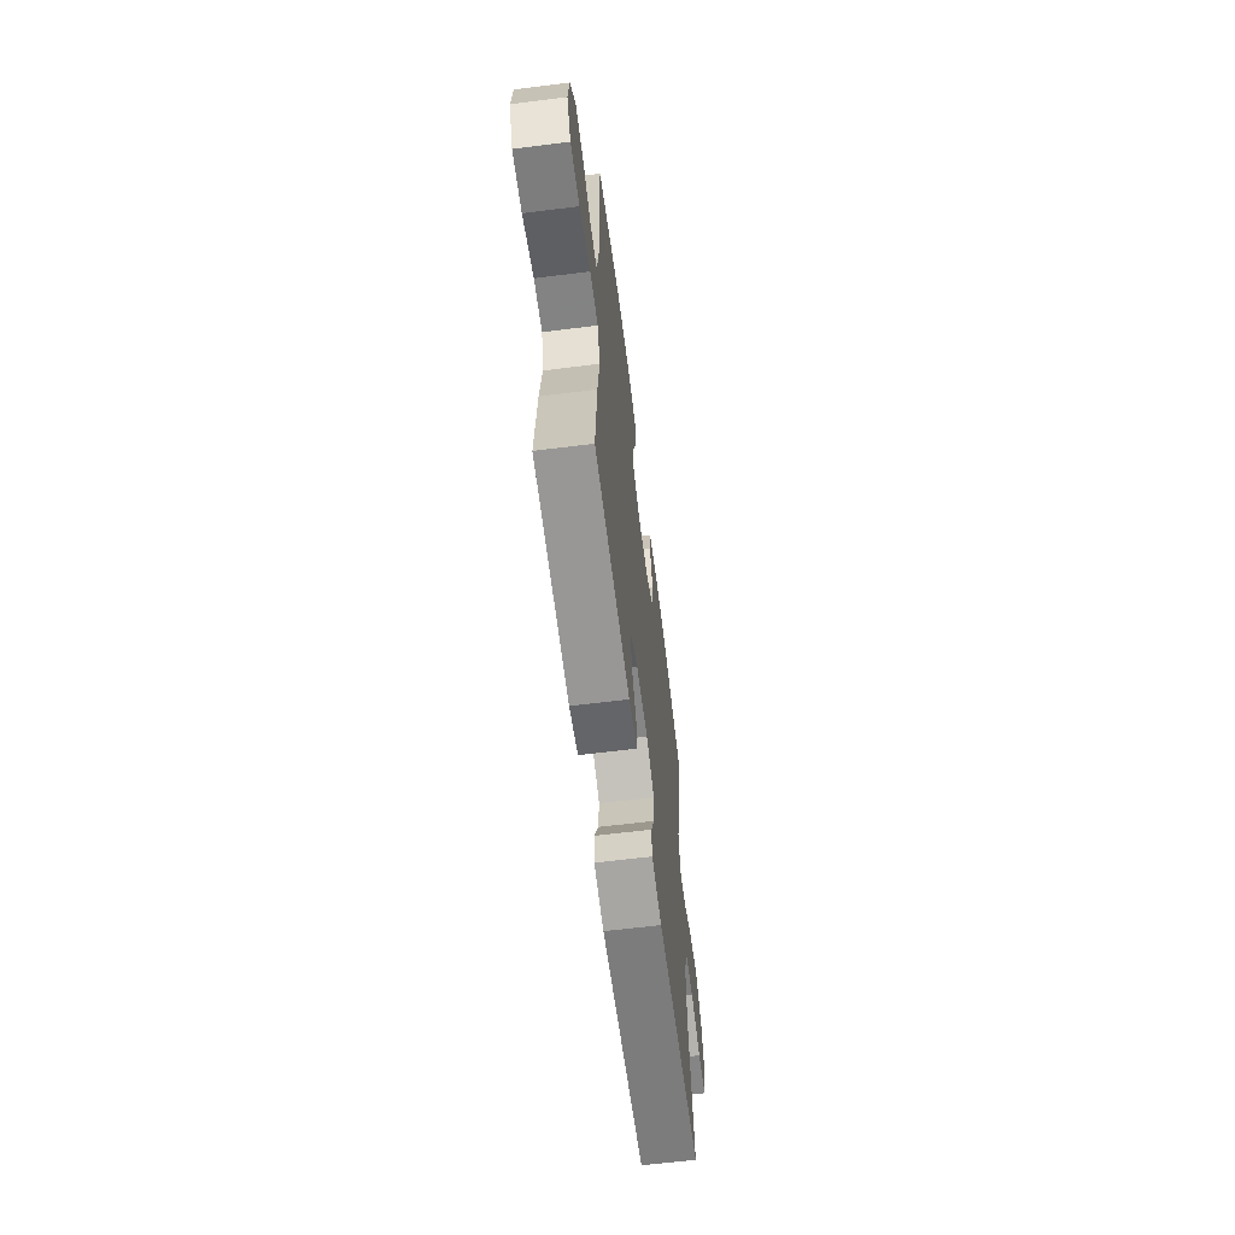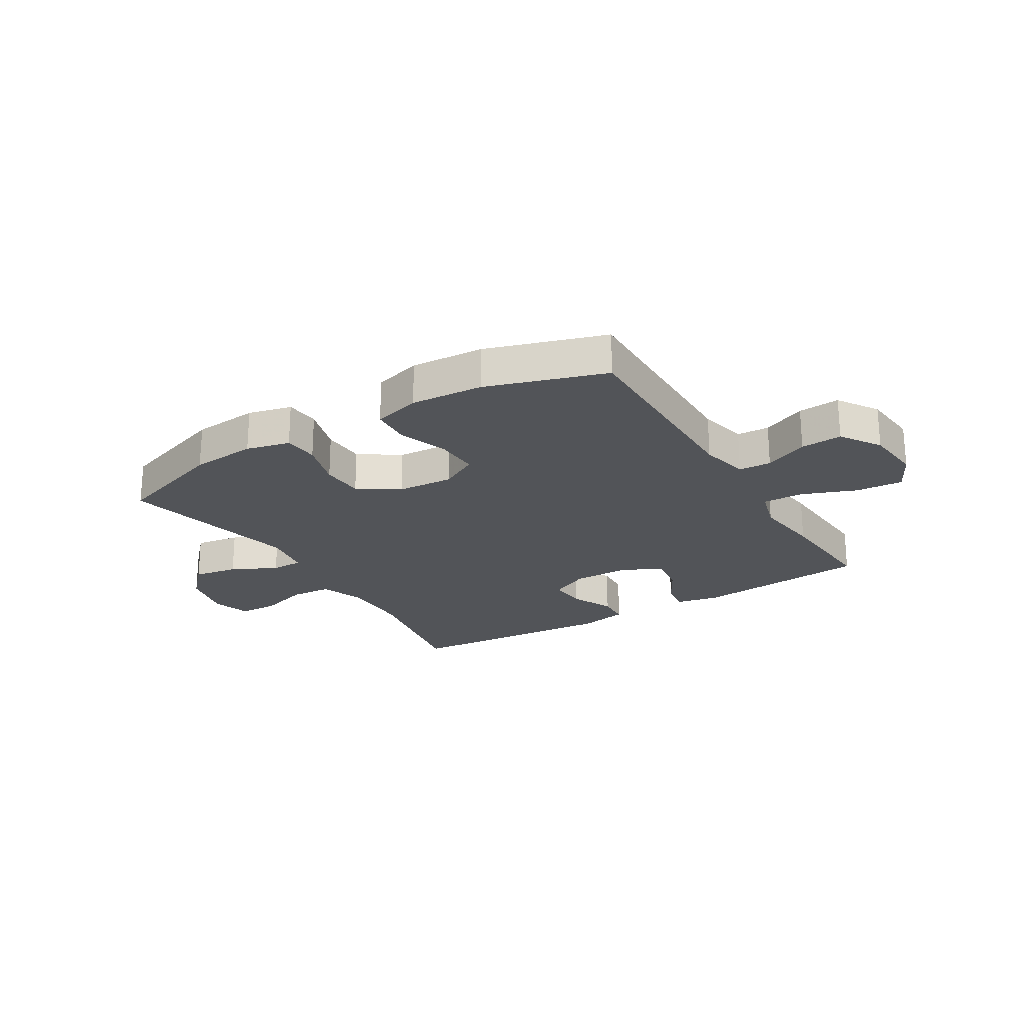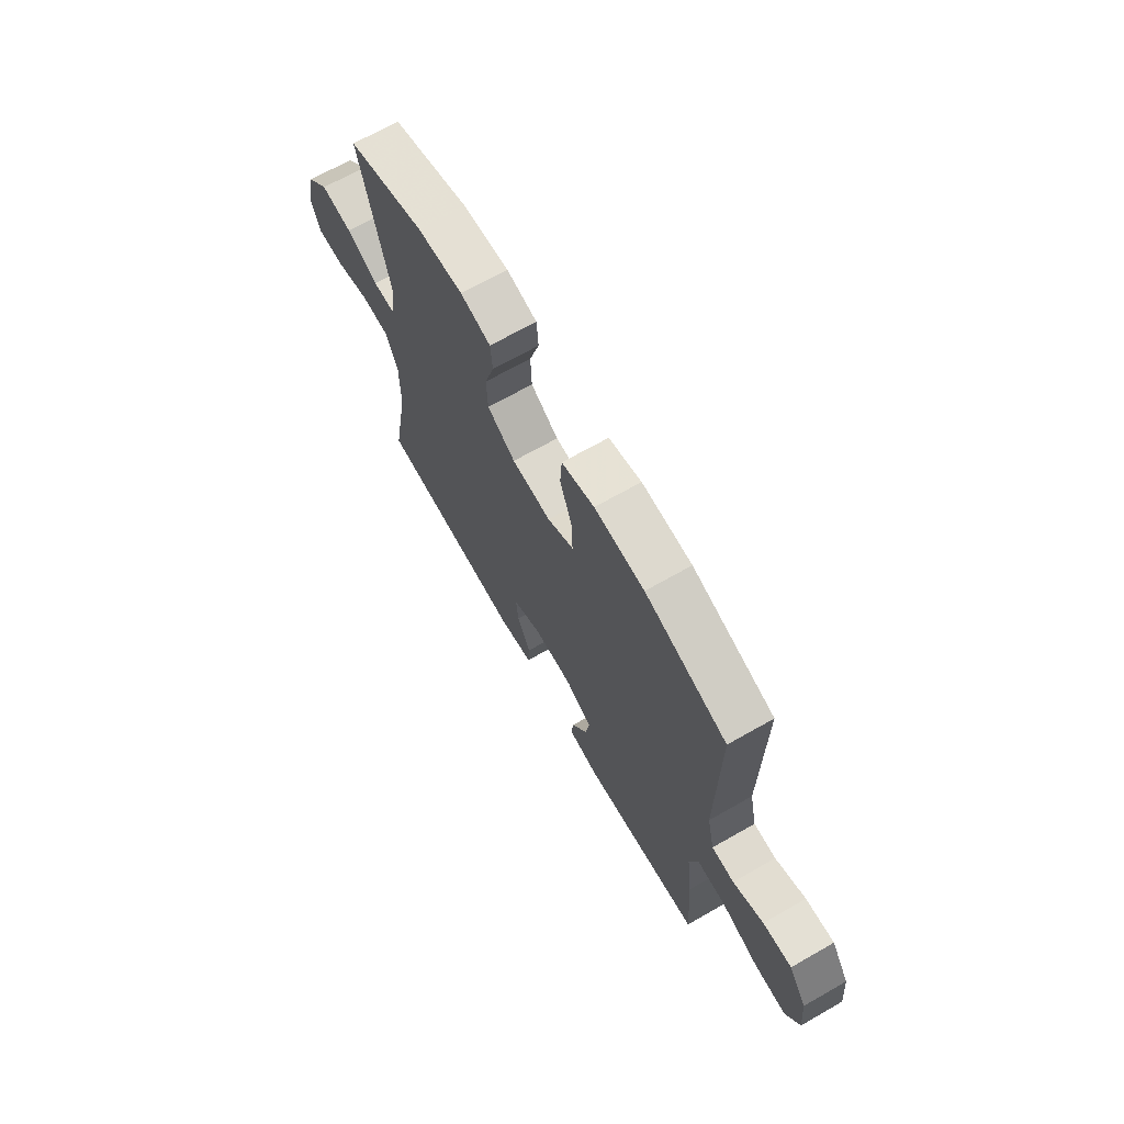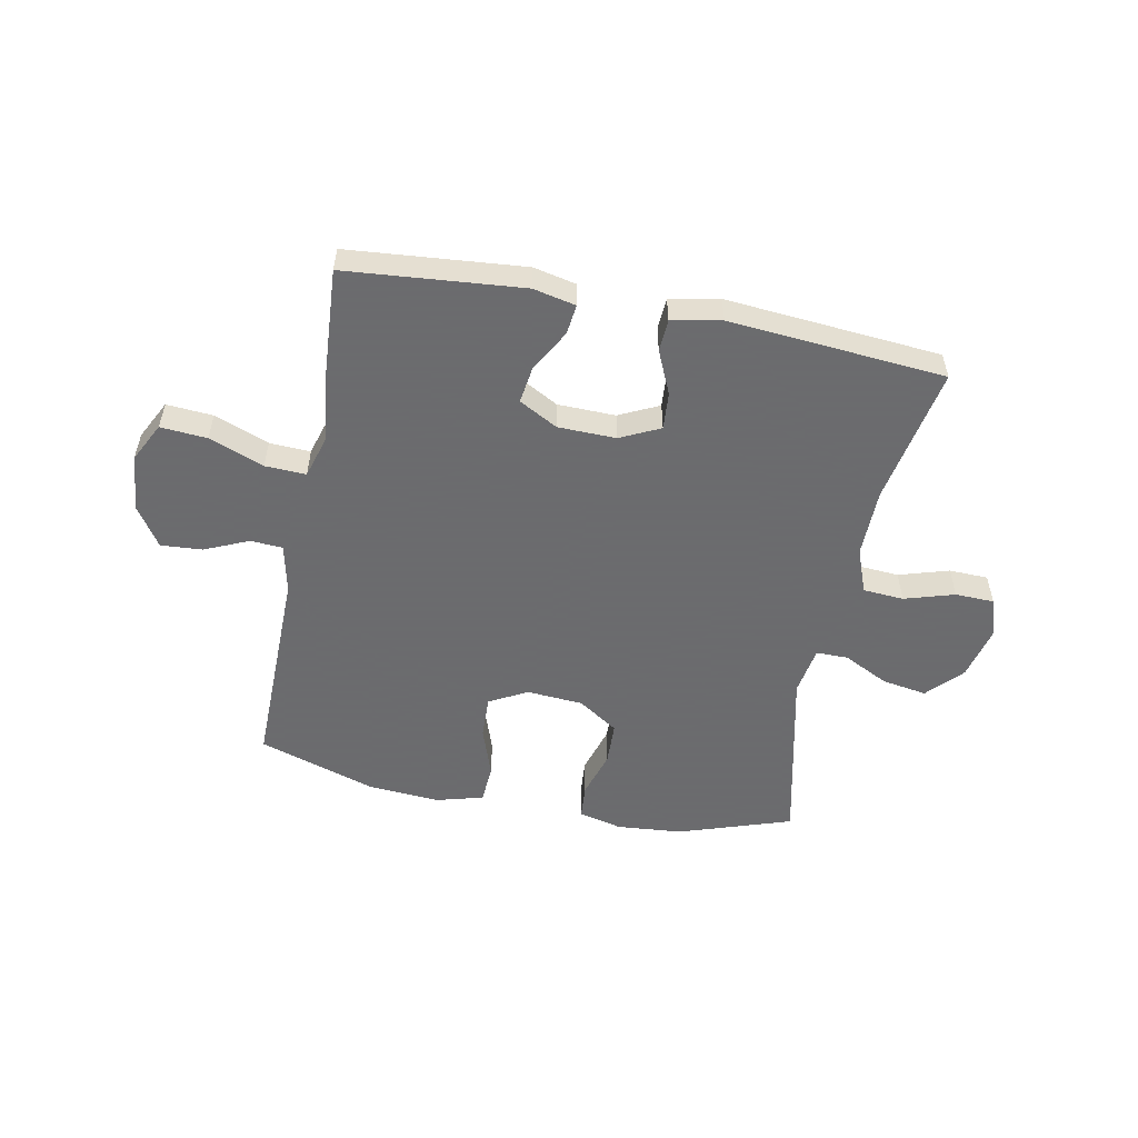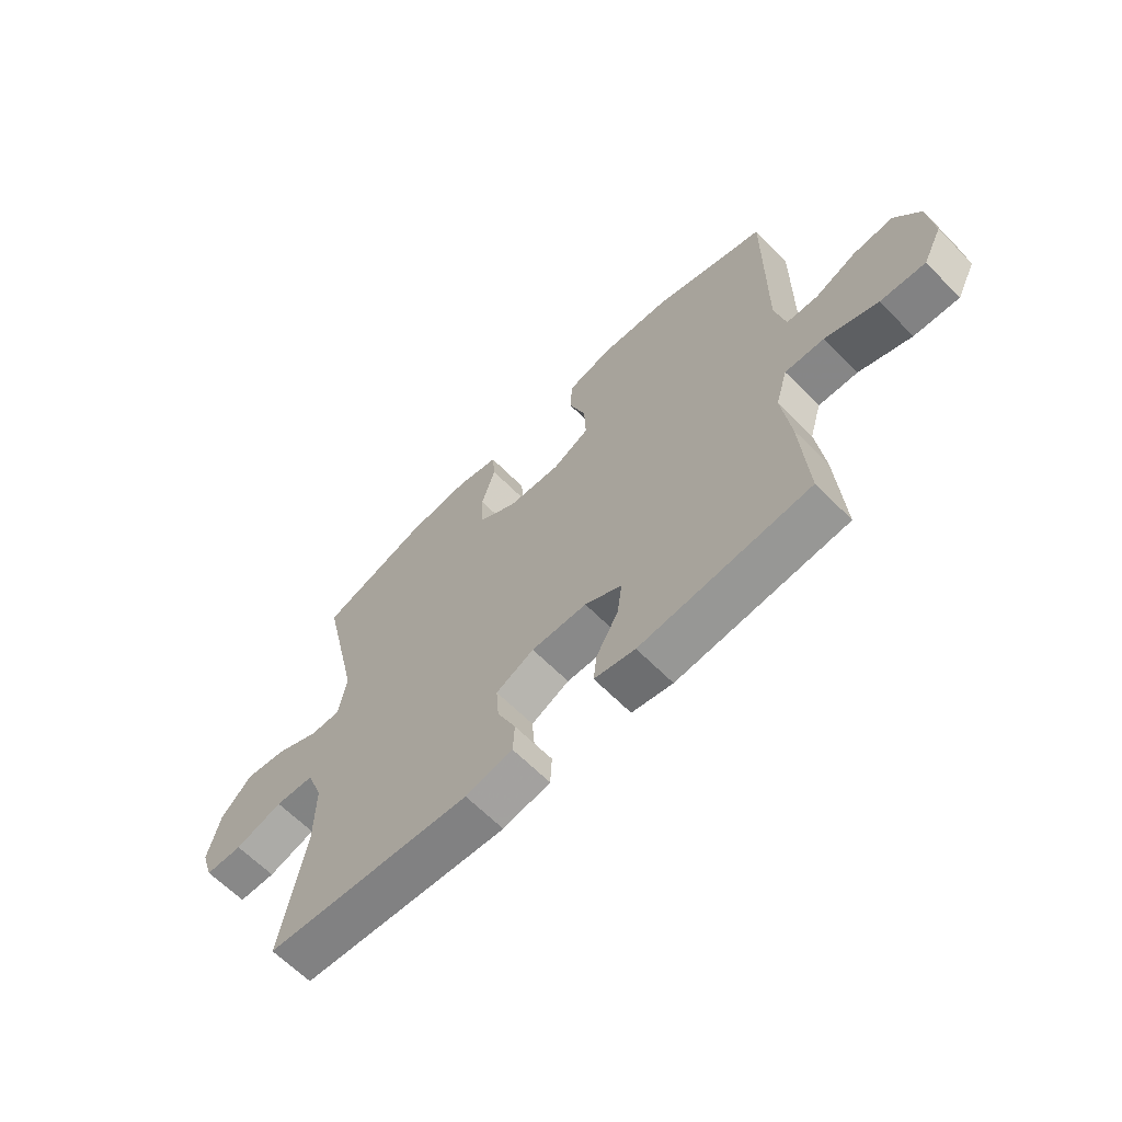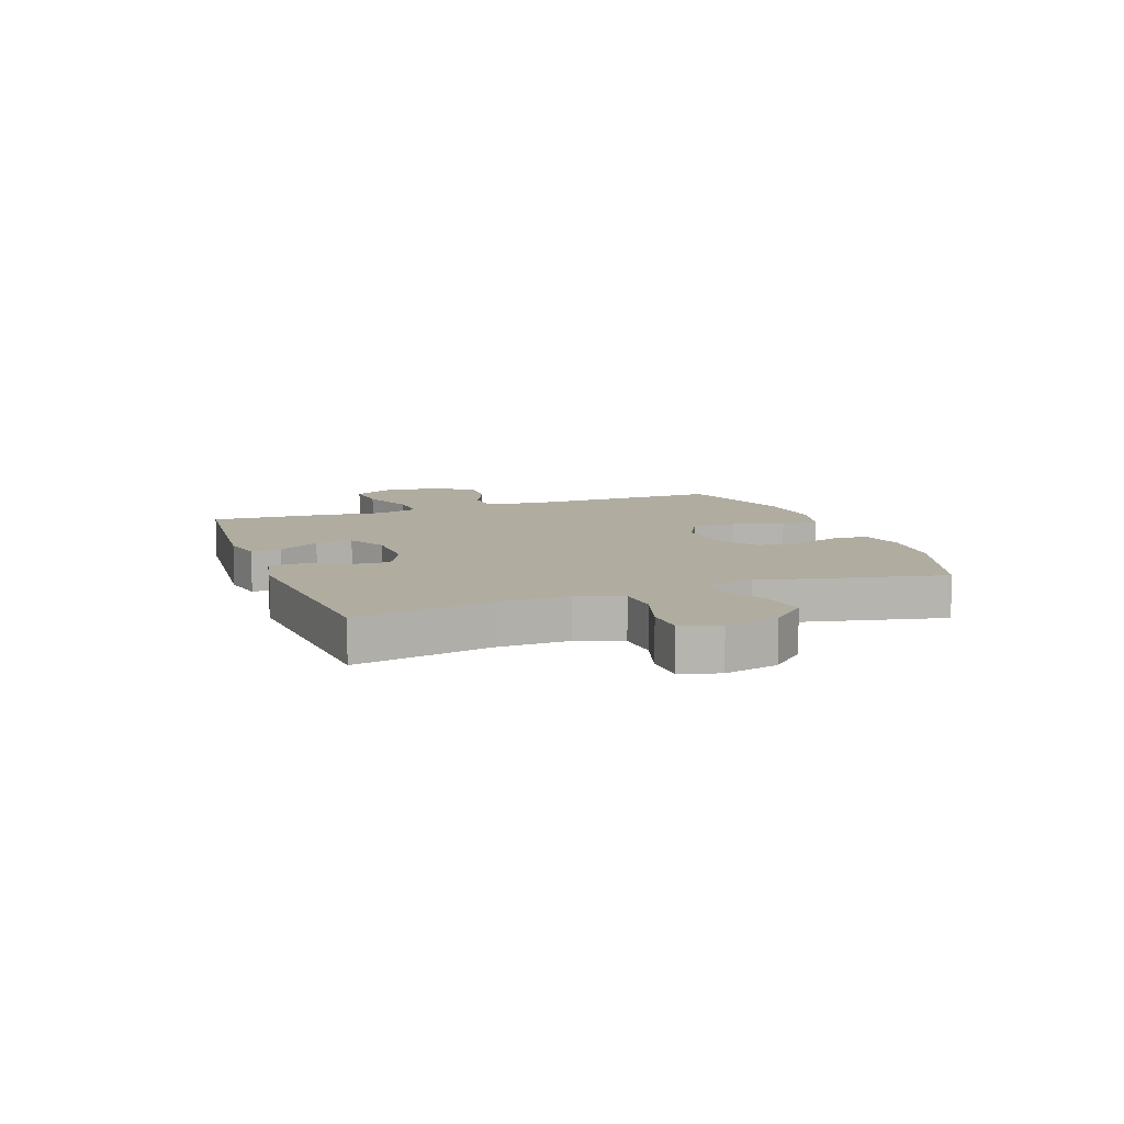
<metadata>
{"format":"obj","ext":"obj","renderer":"f3d","projection":"perspective","resolution":1024,"background":"white","views":[{"elev":-63.3,"azim":97.2,"up":"+Z"},{"elev":-23.0,"azim":31.3,"up":"+Y"},{"elev":68.6,"azim":60.3,"up":"+Z"},{"elev":-53.5,"azim":168.8,"up":"+Y"},{"elev":-64.1,"azim":44.6,"up":"+Z"},{"elev":9.9,"azim":-110.2,"up":"+Y"}]}
</metadata>
<code>
v 0.5 0.07 -0.5
v 0.19 0.07 -0.528
v 0.115 0.07 -0.512
v 0.121 0.07 -0.459
v 0.162 0.07 -0.386
v 0.171 0.07 -0.32
v 0.103 0.07 -0.283
v 0.001 0.07 -0.281
v -0.069 0.07 -0.315
v -0.064 0.07 -0.381
v -0.03 0.07 -0.457
v -0.033 0.07 -0.514
v -0.12 0.07 -0.531
v -0.5 0.07 -0.5
v -0.456 0.07 -0.257
v -0.455 0.07 -0.136
v -0.485 0.07 -0.057
v -0.557 0.07 -0.052
v -0.645 0.07 -0.079
v -0.714 0.07 -0.077
v -0.736 0.07 -0.009
v -0.714 0.07 0.086
v -0.657 0.07 0.147
v -0.578 0.07 0.134
v -0.498 0.07 0.094
v -0.442 0.07 0.094
v -0.428 0.07 0.18
v -0.5 0.07 0.5
v -0.301 0.07 0.567
v -0.185 0.07 0.577
v -0.108 0.07 0.558
v -0.103 0.07 0.497
v -0.128 0.07 0.413
v -0.125 0.07 0.337
v -0.054 0.07 0.29
v 0.045 0.07 0.283
v 0.112 0.07 0.319
v 0.109 0.07 0.395
v 0.078 0.07 0.484
v 0.082 0.07 0.553
v 0.165 0.07 0.576
v 0.292 0.07 0.567
v 0.5 0.07 0.5
v 0.497 0.07 0.134
v 0.516 0.07 0.048
v 0.573 0.07 0.045
v 0.65 0.07 0.079
v 0.723 0.07 0.084
v 0.769 0.07 0.014
v 0.779 0.07 -0.087
v 0.744 0.07 -0.156
v 0.662 0.07 -0.15
v 0.566 0.07 -0.113
v 0.494 0.07 -0.11
v 0.472 0.07 -0.185
v 0.487 0.07 -0.306
v 0.5 0 -0.5
v 0.19 0 -0.528
v 0.115 0 -0.512
v 0.121 0 -0.459
v 0.162 0 -0.386
v 0.171 0 -0.32
v 0.103 0 -0.283
v 0.001 0 -0.281
v -0.069 0 -0.315
v -0.064 0 -0.381
v -0.03 0 -0.457
v -0.033 0 -0.514
v -0.12 0 -0.531
v -0.5 0 -0.5
v -0.456 0 -0.257
v -0.455 0 -0.136
v -0.485 0 -0.057
v -0.557 0 -0.052
v -0.645 0 -0.079
v -0.714 0 -0.077
v -0.736 0 -0.009
v -0.714 0 0.086
v -0.657 0 0.147
v -0.578 0 0.134
v -0.498 0 0.094
v -0.442 0 0.094
v -0.428 0 0.18
v -0.5 0 0.5
v -0.301 0 0.567
v -0.185 0 0.577
v -0.108 0 0.558
v -0.103 0 0.497
v -0.128 0 0.413
v -0.125 0 0.337
v -0.054 0 0.29
v 0.045 0 0.283
v 0.112 0 0.319
v 0.109 0 0.395
v 0.078 0 0.484
v 0.082 0 0.553
v 0.165 0 0.576
v 0.292 0 0.567
v 0.5 0 0.5
v 0.497 0 0.134
v 0.516 0 0.048
v 0.573 0 0.045
v 0.65 0 0.079
v 0.723 0 0.084
v 0.769 0 0.014
v 0.779 0 -0.087
v 0.744 0 -0.156
v 0.662 0 -0.15
v 0.566 0 -0.113
v 0.494 0 -0.11
v 0.472 0 -0.185
v 0.487 0 -0.306
f 3 4 5
f 2 3 5
f 1 2 5
f 56 1 5
f 55 56 5
f 54 55 5 6
f 51 52 53
f 50 51 53
f 49 50 53
f 48 49 53
f 47 48 53
f 46 47 53
f 45 46 53 54
f 54 6 7
f 45 54 7
f 44 45 7
f 42 43 44
f 41 42 44
f 40 41 44
f 39 40 44
f 38 39 44
f 37 38 44
f 44 7 8
f 37 44 8
f 36 37 8
f 31 32 33
f 30 31 33
f 29 30 33
f 28 29 33
f 27 28 33
f 26 27 33 34
f 23 24 25
f 22 23 25
f 21 22 25
f 20 21 25
f 19 20 25
f 18 19 25
f 17 18 25 26
f 26 34 35
f 17 26 35
f 16 17 35
f 13 14 15
f 12 13 15
f 11 12 15
f 10 11 15
f 9 10 15 16
f 16 35 36
f 9 16 36
f 8 9 36
f 61 60 59
f 61 59 58
f 61 58 57
f 61 57 112
f 61 112 111
f 62 61 111 110
f 109 108 107
f 109 107 106
f 109 106 105
f 109 105 104
f 109 104 103
f 109 103 102
f 110 109 102 101
f 63 62 110
f 63 110 101
f 63 101 100
f 100 99 98
f 100 98 97
f 100 97 96
f 100 96 95
f 100 95 94
f 100 94 93
f 64 63 100
f 64 100 93
f 64 93 92
f 89 88 87
f 89 87 86
f 89 86 85
f 89 85 84
f 89 84 83
f 90 89 83 82
f 81 80 79
f 81 79 78
f 81 78 77
f 81 77 76
f 81 76 75
f 81 75 74
f 82 81 74 73
f 91 90 82
f 91 82 73
f 91 73 72
f 71 70 69
f 71 69 68
f 71 68 67
f 71 67 66
f 72 71 66 65
f 92 91 72
f 92 72 65
f 92 65 64
f 1 57 58 2
f 2 58 59 3
f 3 59 60 4
f 4 60 61 5
f 5 61 62 6
f 6 62 63 7
f 7 63 64 8
f 8 64 65 9
f 9 65 66 10
f 10 66 67 11
f 11 67 68 12
f 12 68 69 13
f 13 69 70 14
f 14 70 71 15
f 15 71 72 16
f 16 72 73 17
f 17 73 74 18
f 18 74 75 19
f 19 75 76 20
f 20 76 77 21
f 21 77 78 22
f 22 78 79 23
f 23 79 80 24
f 24 80 81 25
f 25 81 82 26
f 26 82 83 27
f 27 83 84 28
f 28 84 85 29
f 29 85 86 30
f 30 86 87 31
f 31 87 88 32
f 32 88 89 33
f 33 89 90 34
f 34 90 91 35
f 35 91 92 36
f 36 92 93 37
f 37 93 94 38
f 38 94 95 39
f 39 95 96 40
f 40 96 97 41
f 41 97 98 42
f 42 98 99 43
f 43 99 100 44
f 44 100 101 45
f 45 101 102 46
f 46 102 103 47
f 47 103 104 48
f 48 104 105 49
f 49 105 106 50
f 50 106 107 51
f 51 107 108 52
f 52 108 109 53
f 53 109 110 54
f 54 110 111 55
f 55 111 112 56
f 56 112 57 1

</code>
